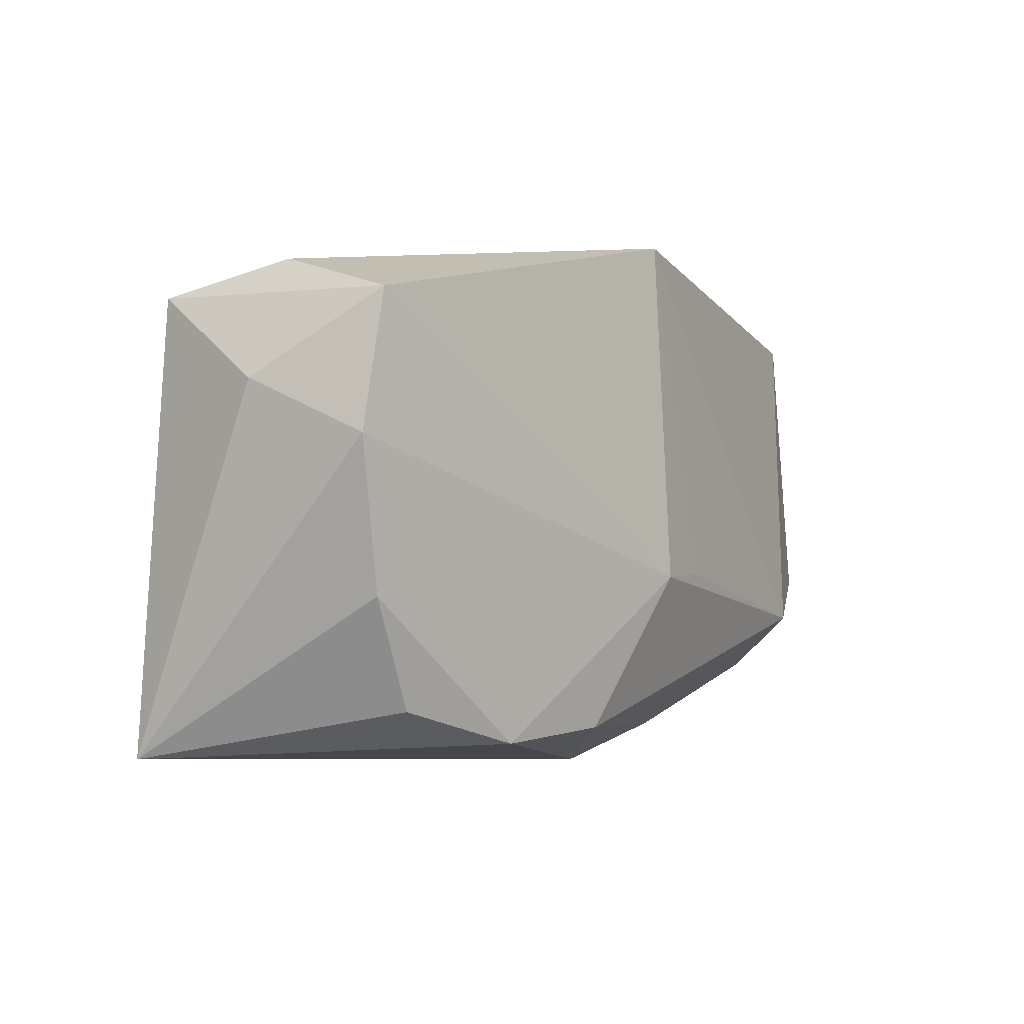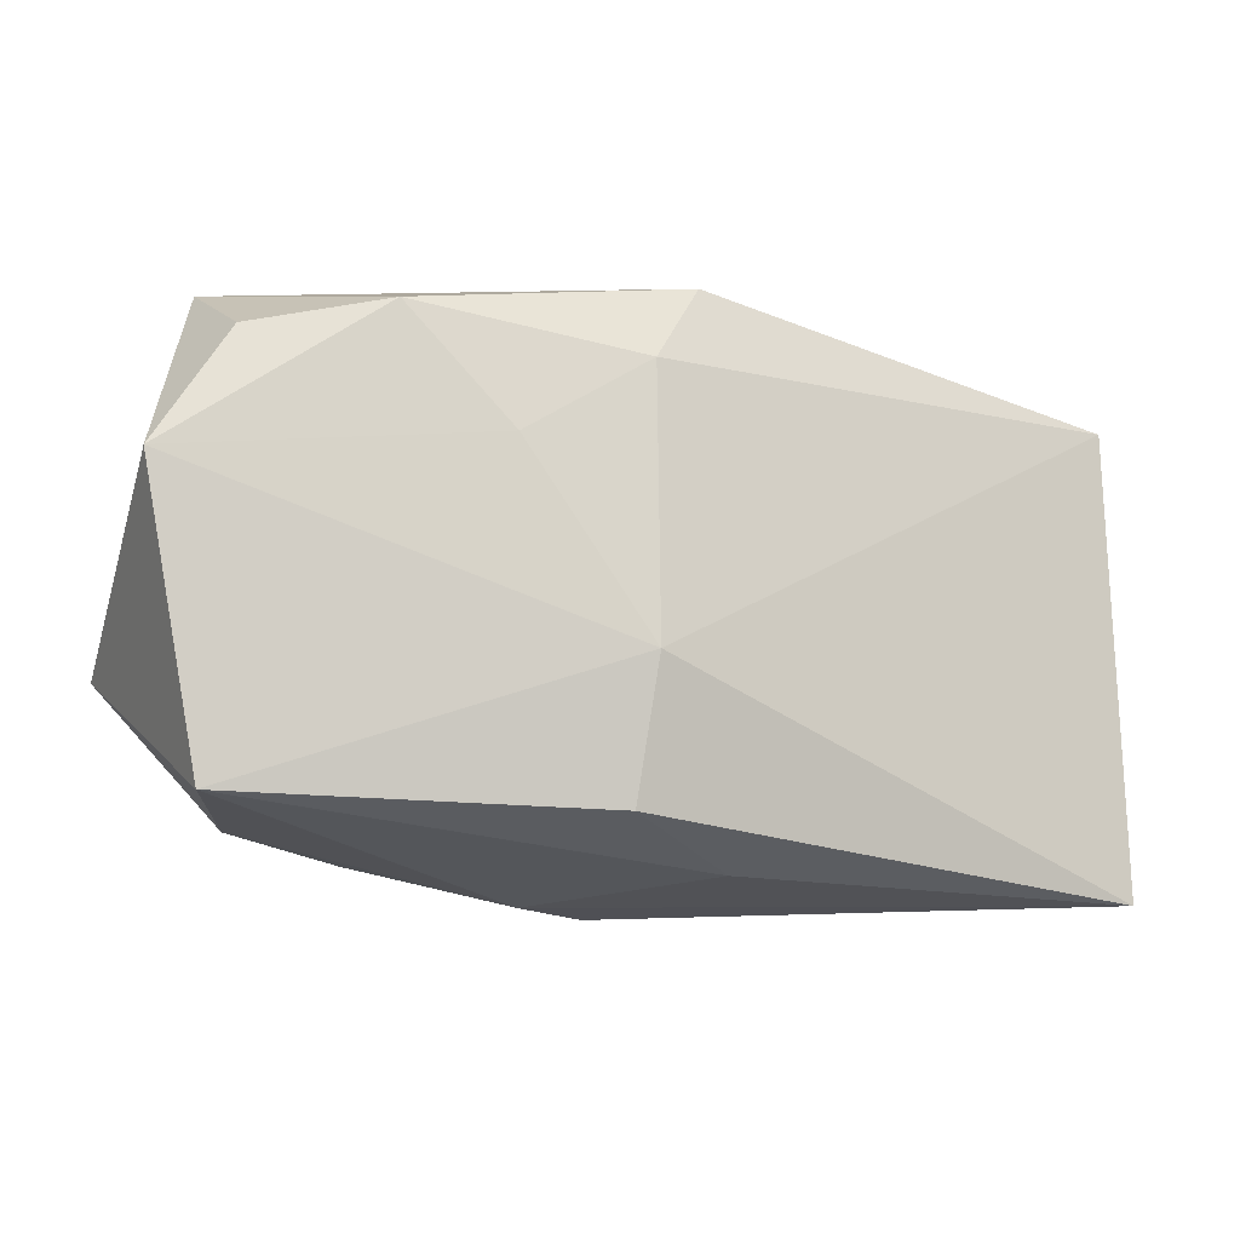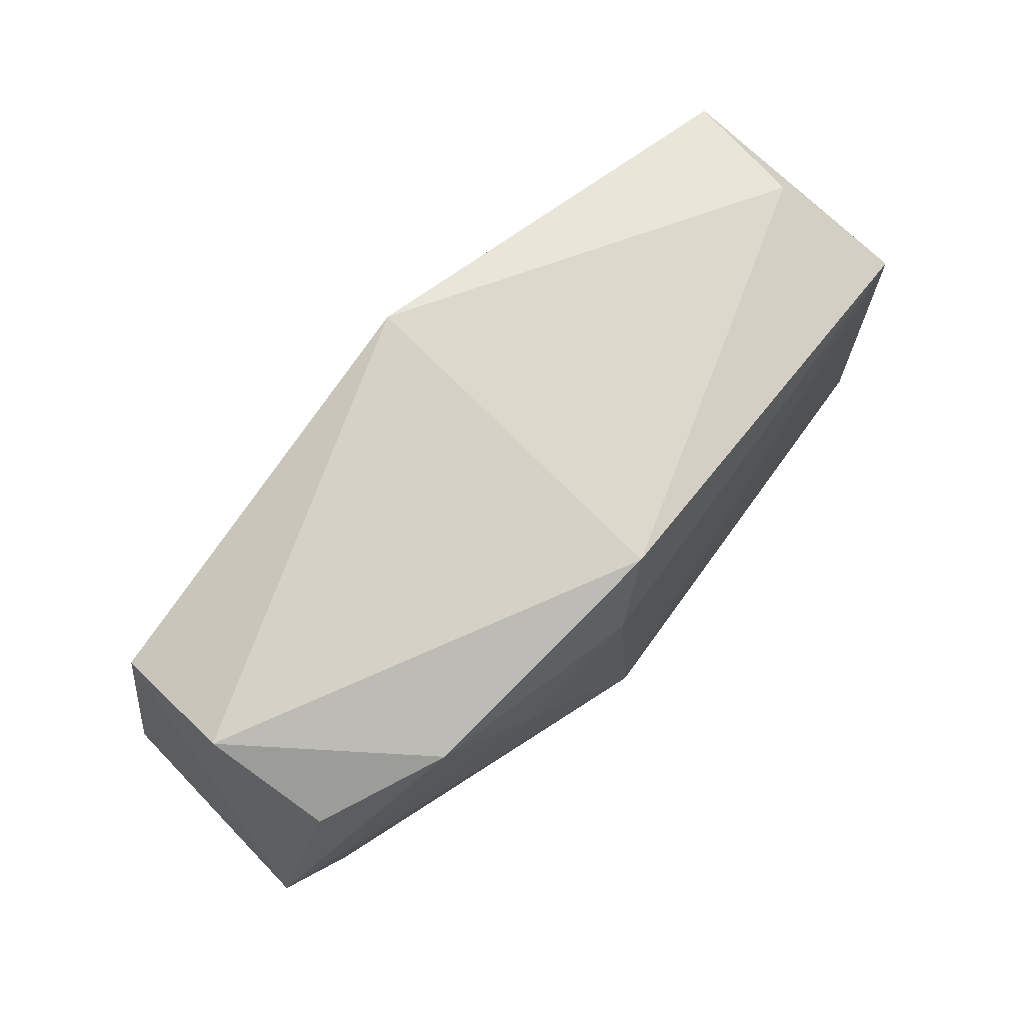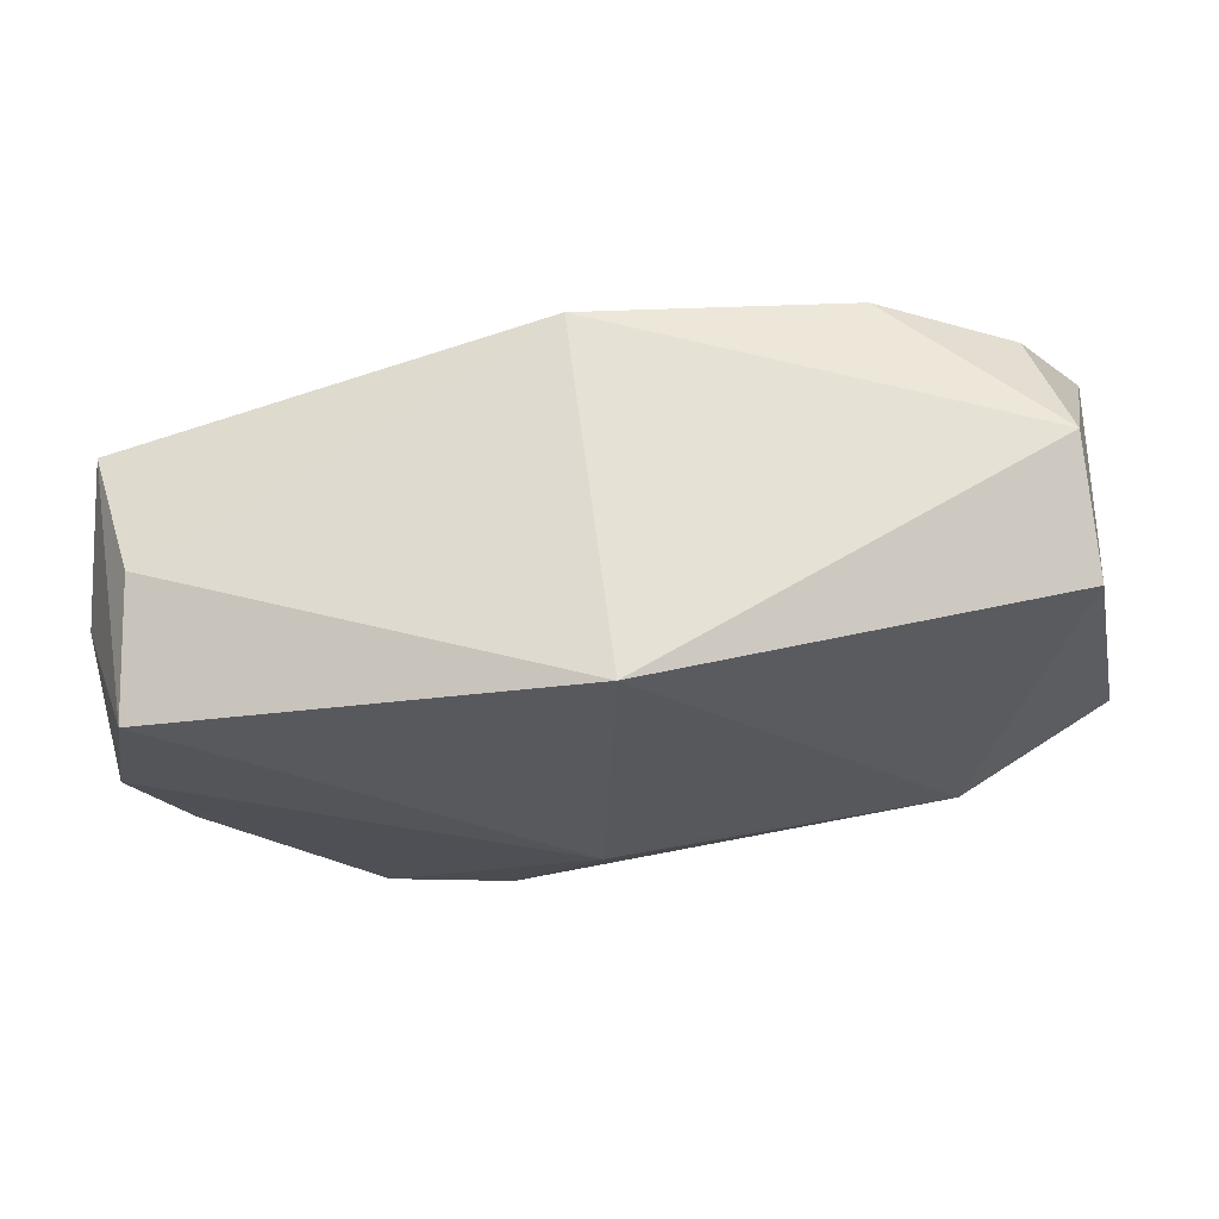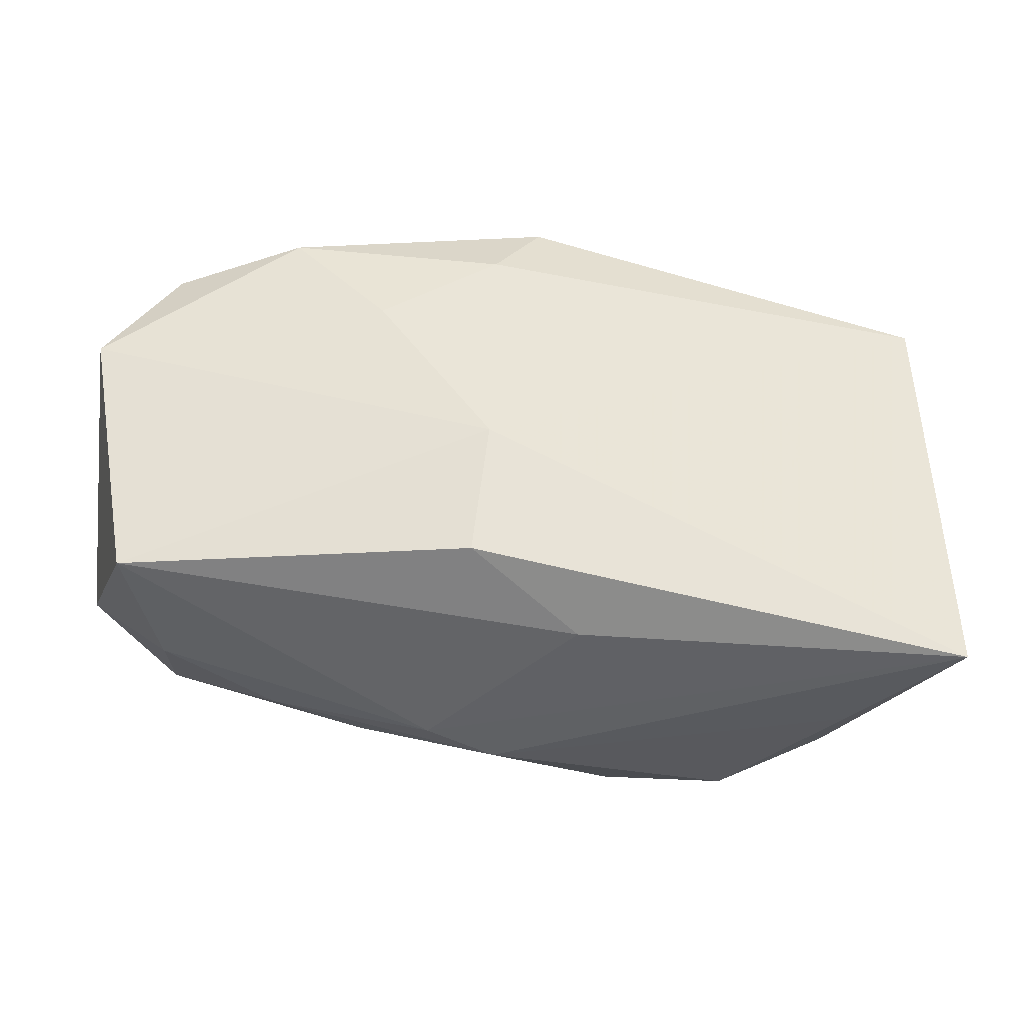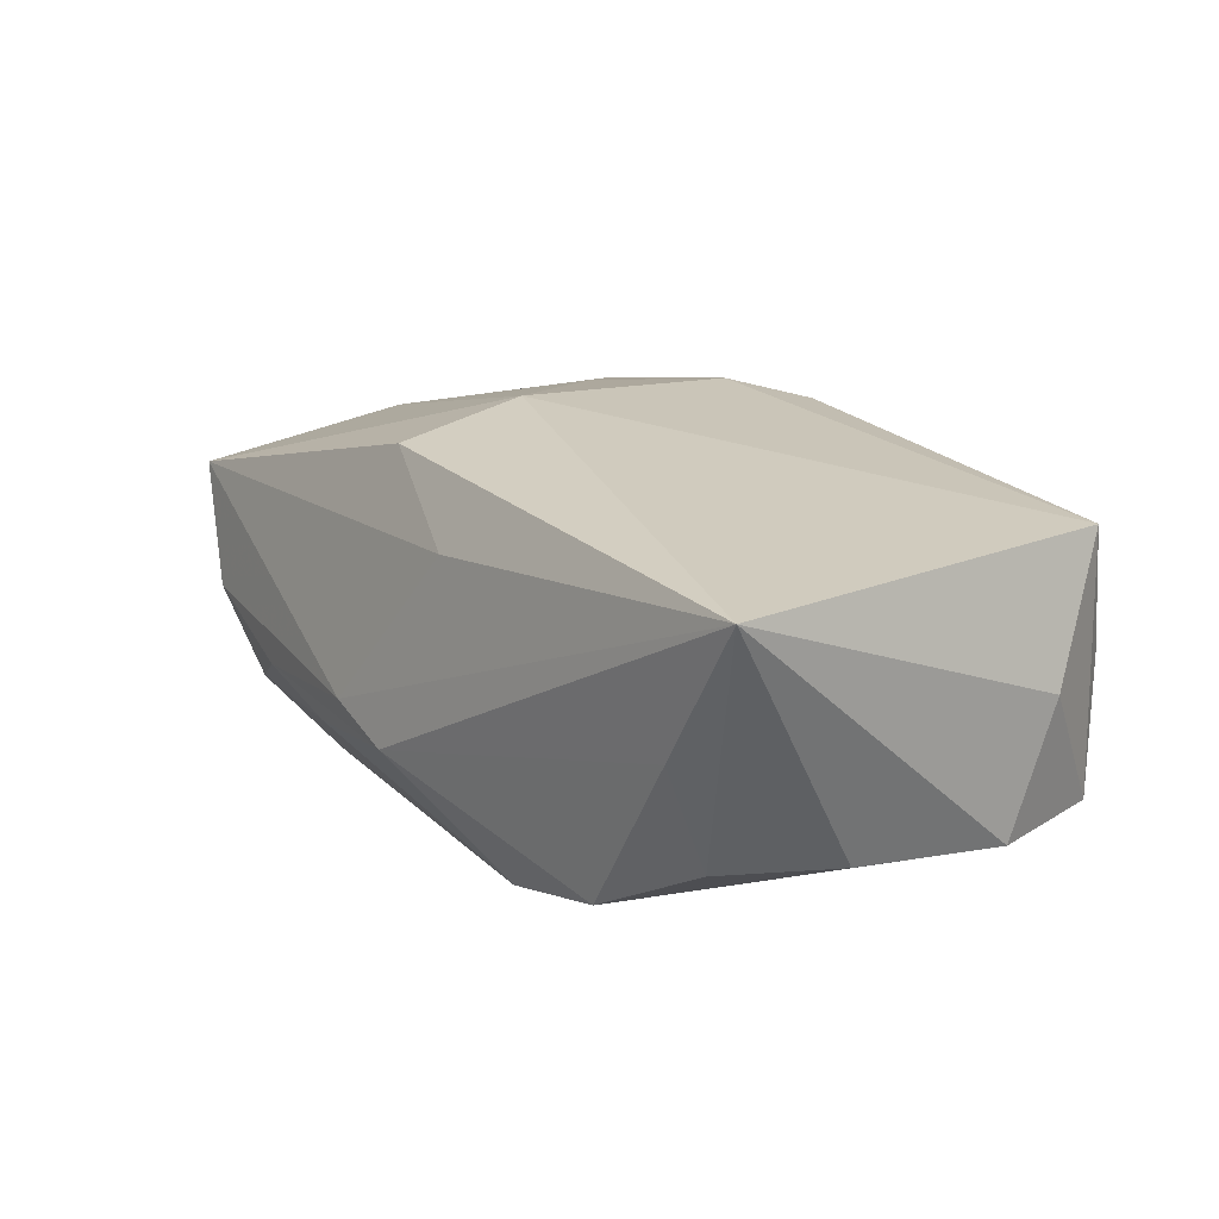
<metadata>
{"format":"obj","ext":"obj","renderer":"f3d","projection":"perspective","resolution":1024,"background":"white","views":[{"elev":-4.6,"azim":117.2,"up":"+Y"},{"elev":-9.0,"azim":-24.2,"up":"+Y"},{"elev":79.6,"azim":-50.6,"up":"+Y"},{"elev":64.6,"azim":167.6,"up":"+Y"},{"elev":-36.5,"azim":-9.3,"up":"+Y"},{"elev":21.5,"azim":47.9,"up":"+Z"}]}
</metadata>
<code>
v -0.04111 0.008362 0.007377
v -0.03494 0.02314 -0.003922
v -0.03436 0.01836 0.006754
v 0.01115 -0.02118 -0.01408
v 0.04028 0.002347 -0.007647
v -0.02613 -0.01065 -0.01846
v 0.03715 -0.0236 0.01614
v 0.04031 0.007365 0.00311
v -0.02337 0.02033 0.01163
v -0.007646 -0.02377 -0.00366
v -0.005467 -0.005796 0.01874
v 0.03836 0.01421 -0.008431
v 0.004199 -0.007661 -0.01846
v -0.004571 0.01673 0.01616
v 0.03619 -0.01031 -0.006624
v 0.02173 -0.02234 -0.01113
v -0.01516 0.01027 0.01496
v 0.03071 -0.01958 -0.006179
v -0.00668 -0.01752 0.01687
v 0.003585 -0.0217 0.01133
v 0.002687 0.02314 -0.01642
v -0.001238 -0.02457 -0.005738
v -0.02172 -0.02071 -0.005842
v -0.01351 -0.02138 -0.008213
v -0.0311 -0.01537 -0.01142
v 1.238e-05 0.02314 0.01404
v -0.03976 -0.006271 -0.01436
v -0.03432 0.01858 -0.0147
v -0.002189 -0.007082 -0.01845
v -0.03676 -0.01632 0.007922
v -0.03218 -0.01858 -0.002081
v 0.03581 0.01784 0.002323
v 0.02997 -0.02303 0.003397
v 0.03693 0.01526 0.01377
f 13 21 12
f 2 26 21
f 8 7 5
f 5 12 8
f 13 12 5
f 5 16 13
f 29 21 13
f 13 6 29
f 29 6 21
f 21 6 28
f 28 6 27
f 28 2 21
f 19 7 11
f 11 30 19
f 31 30 27
f 27 30 1
f 1 28 27
f 2 28 1
f 1 30 11
f 8 12 34
f 11 7 34
f 34 7 8
f 4 6 13
f 13 16 4
f 26 2 9
f 21 26 32
f 26 34 32
f 32 12 21
f 32 34 12
f 27 6 25
f 25 31 27
f 22 4 16
f 33 18 7
f 16 18 33
f 7 22 33
f 33 22 16
f 16 5 15
f 15 18 16
f 15 5 7
f 7 18 15
f 2 1 3
f 3 9 2
f 1 9 3
f 26 9 14
f 11 34 14
f 14 34 26
f 17 1 11
f 17 9 1
f 11 14 17
f 17 14 9
f 31 25 23
f 10 22 7
f 30 31 10
f 31 23 10
f 10 23 22
f 24 23 25
f 22 23 24
f 4 22 24
f 6 4 24
f 24 25 6
f 30 10 20
f 20 19 30
f 7 19 20
f 20 10 7

</code>
